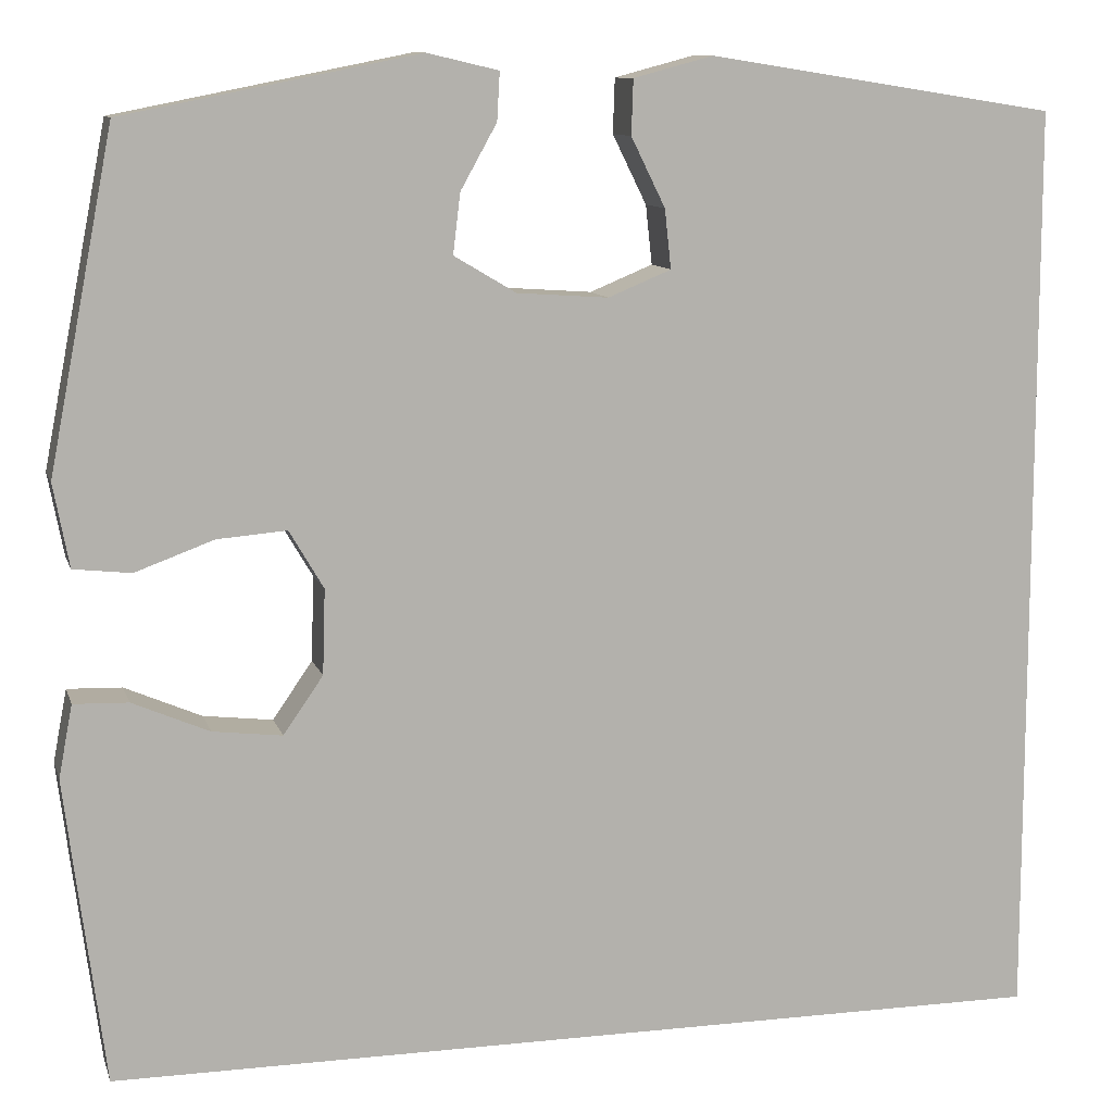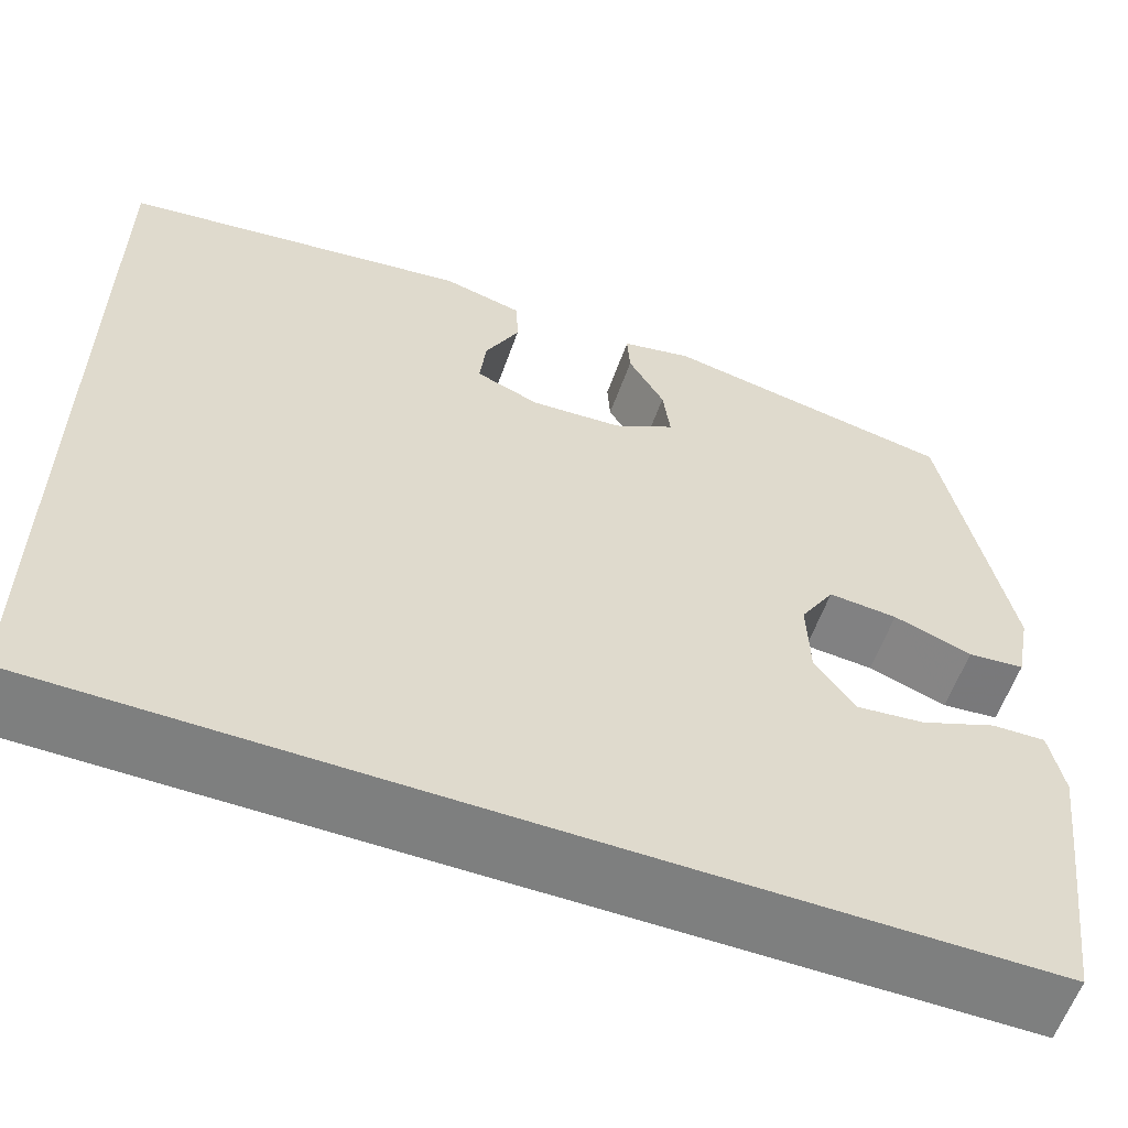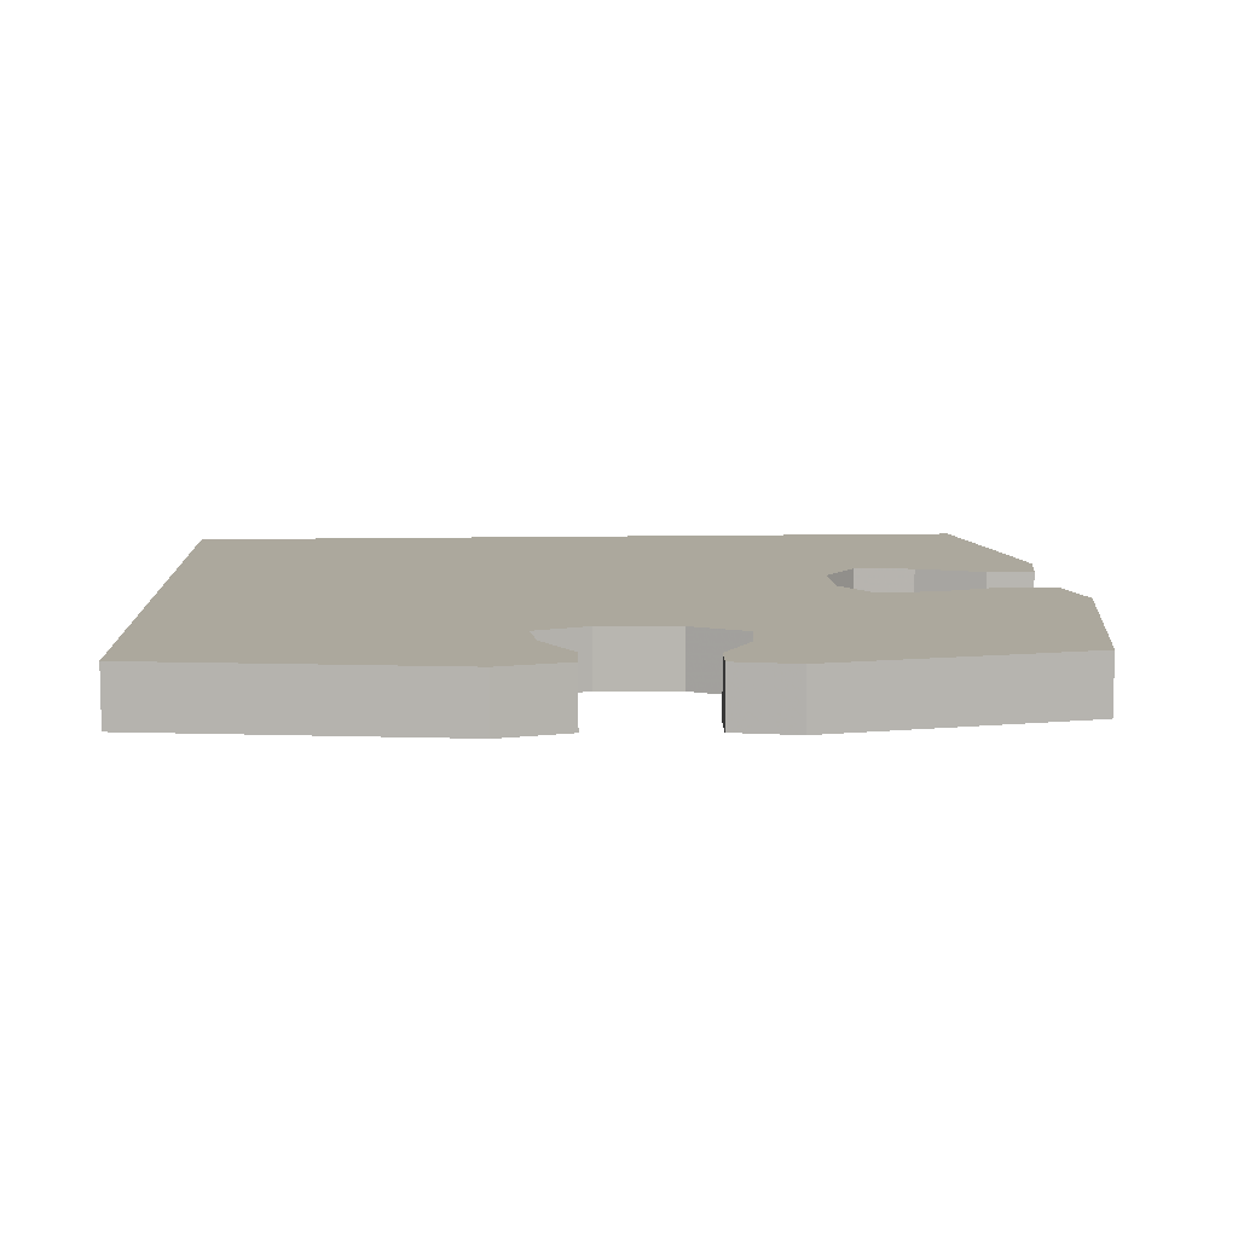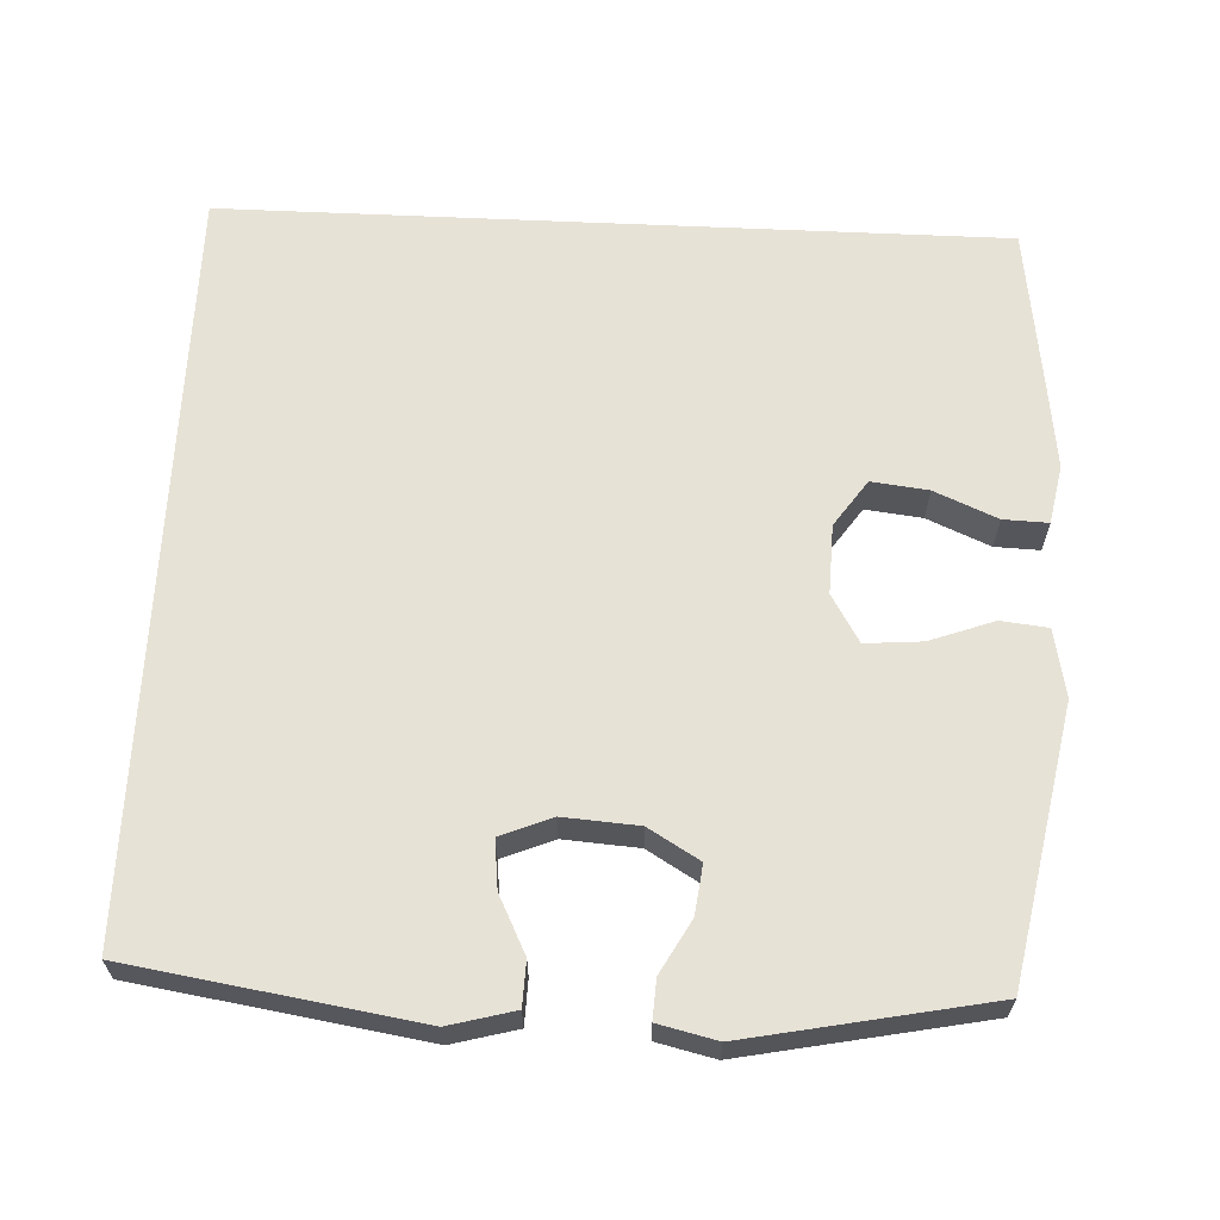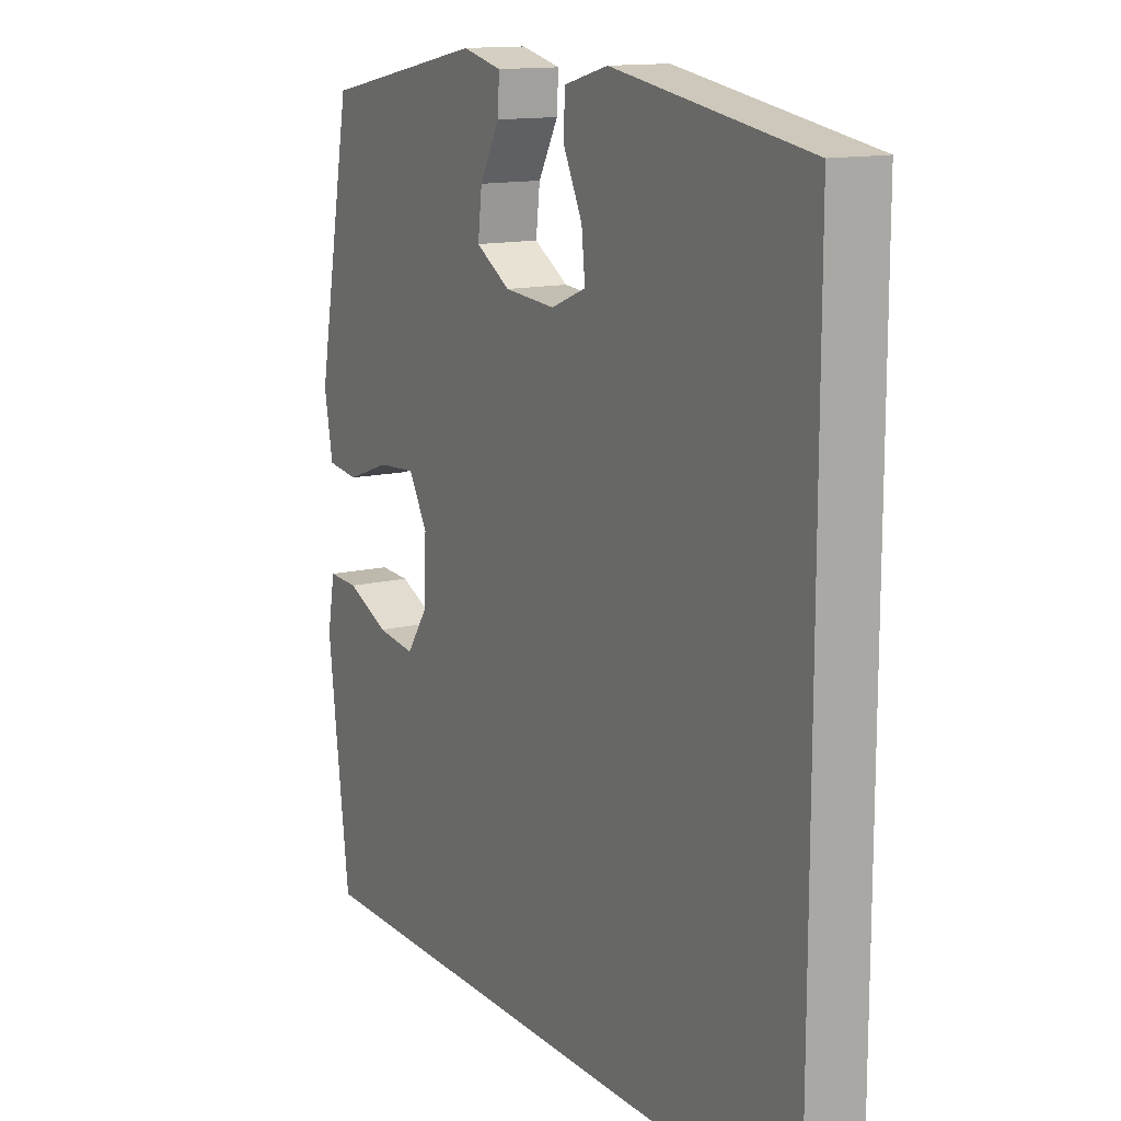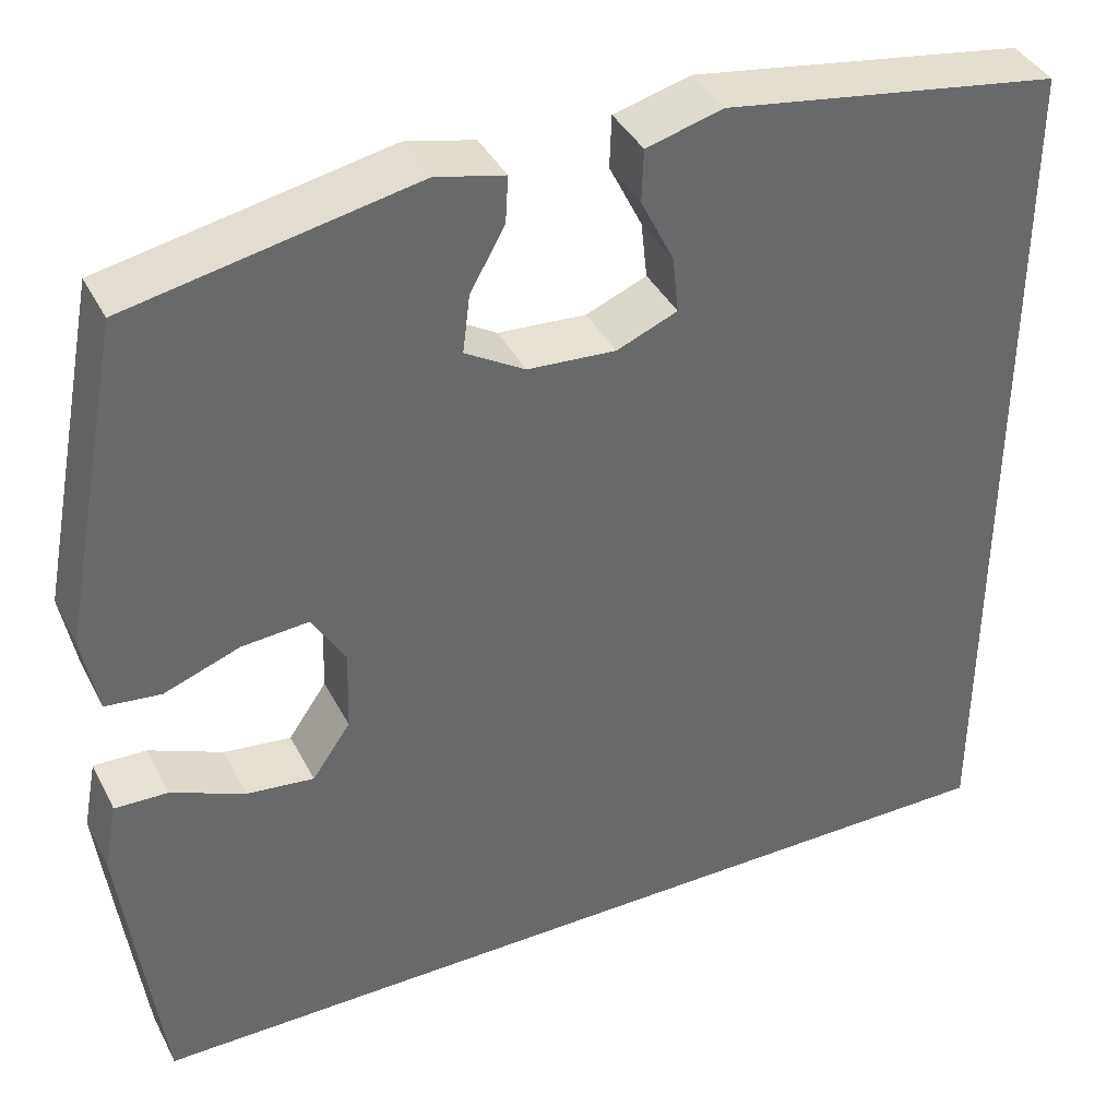
<metadata>
{"format":"obj","ext":"obj","renderer":"f3d","projection":"perspective","resolution":1024,"background":"white","views":[{"elev":10.5,"azim":165.3,"up":"+Z"},{"elev":-59.6,"azim":-19.6,"up":"+Z"},{"elev":8.6,"azim":-3.8,"up":"+Y"},{"elev":63.6,"azim":2.6,"up":"+Y"},{"elev":13.5,"azim":-118.6,"up":"+Z"},{"elev":39.5,"azim":154.8,"up":"+Z"}]}
</metadata>
<code>
v 0.53 0.07 -0.5
v -0.5 0.07 -0.5
v -0.5 0.07 0.501
v -0.123 0.07 0.56
v -0.037 0.07 0.537
v -0.035 0.07 0.478
v -0.072 0.07 0.403
v -0.079 0.07 0.339
v -0.011 0.07 0.311
v 0.088 0.07 0.318
v 0.155 0.07 0.358
v 0.147 0.07 0.423
v 0.108 0.07 0.493
v 0.105 0.07 0.545
v 0.182 0.07 0.563
v 0.5 0.07 0.5
v 0.57 0.07 0.139
v 0.553 0.07 0.049
v 0.491 0.07 0.042
v 0.406 0.07 0.073
v 0.331 0.07 0.079
v 0.294 0.07 0.016
v 0.297 0.07 -0.076
v 0.34 0.07 -0.138
v 0.415 0.07 -0.129
v 0.498 0.07 -0.093
v 0.557 0.07 -0.091
v 0.572 0.07 -0.169
v 0.557 0.07 -0.291
v 0.53 0 -0.5
v -0.5 0 -0.5
v -0.5 0 0.501
v -0.123 0 0.56
v -0.037 0 0.537
v -0.035 0 0.478
v -0.072 0 0.403
v -0.079 0 0.339
v -0.011 0 0.311
v 0.088 0 0.318
v 0.155 0 0.358
v 0.147 0 0.423
v 0.108 0 0.493
v 0.105 0 0.545
v 0.182 0 0.563
v 0.5 0 0.5
v 0.57 0 0.139
v 0.553 0 0.049
v 0.491 0 0.042
v 0.406 0 0.073
v 0.331 0 0.079
v 0.294 0 0.016
v 0.297 0 -0.076
v 0.34 0 -0.138
v 0.415 0 -0.129
v 0.498 0 -0.093
v 0.557 0 -0.091
v 0.572 0 -0.169
v 0.557 0 -0.291
f 25 26 27 28
f 24 25 28 29
f 17 18 19 20
f 17 20 21
f 16 17 21
f 15 16 21 22
f 12 13 14 15
f 11 12 15 22
f 4 5 6 7
f 4 7 8
f 3 4 8
f 2 3 8 9
f 24 29 1 2
f 10 11 22 23
f 2 9 10 23
f 2 23 24
f 57 56 55 54
f 58 57 54 53
f 49 48 47 46
f 50 49 46
f 50 46 45
f 51 50 45 44
f 44 43 42 41
f 51 44 41 40
f 36 35 34 33
f 37 36 33
f 37 33 32
f 38 37 32 31
f 31 30 58 53
f 52 51 40 39
f 52 39 38 31
f 53 52 31
f 1 30 31 2
f 2 31 32 3
f 3 32 33 4
f 4 33 34 5
f 5 34 35 6
f 6 35 36 7
f 7 36 37 8
f 8 37 38 9
f 9 38 39 10
f 10 39 40 11
f 11 40 41 12
f 12 41 42 13
f 13 42 43 14
f 14 43 44 15
f 15 44 45 16
f 16 45 46 17
f 17 46 47 18
f 18 47 48 19
f 19 48 49 20
f 20 49 50 21
f 21 50 51 22
f 22 51 52 23
f 23 52 53 24
f 24 53 54 25
f 25 54 55 26
f 26 55 56 27
f 27 56 57 28
f 28 57 58 29
f 29 58 30 1

</code>
